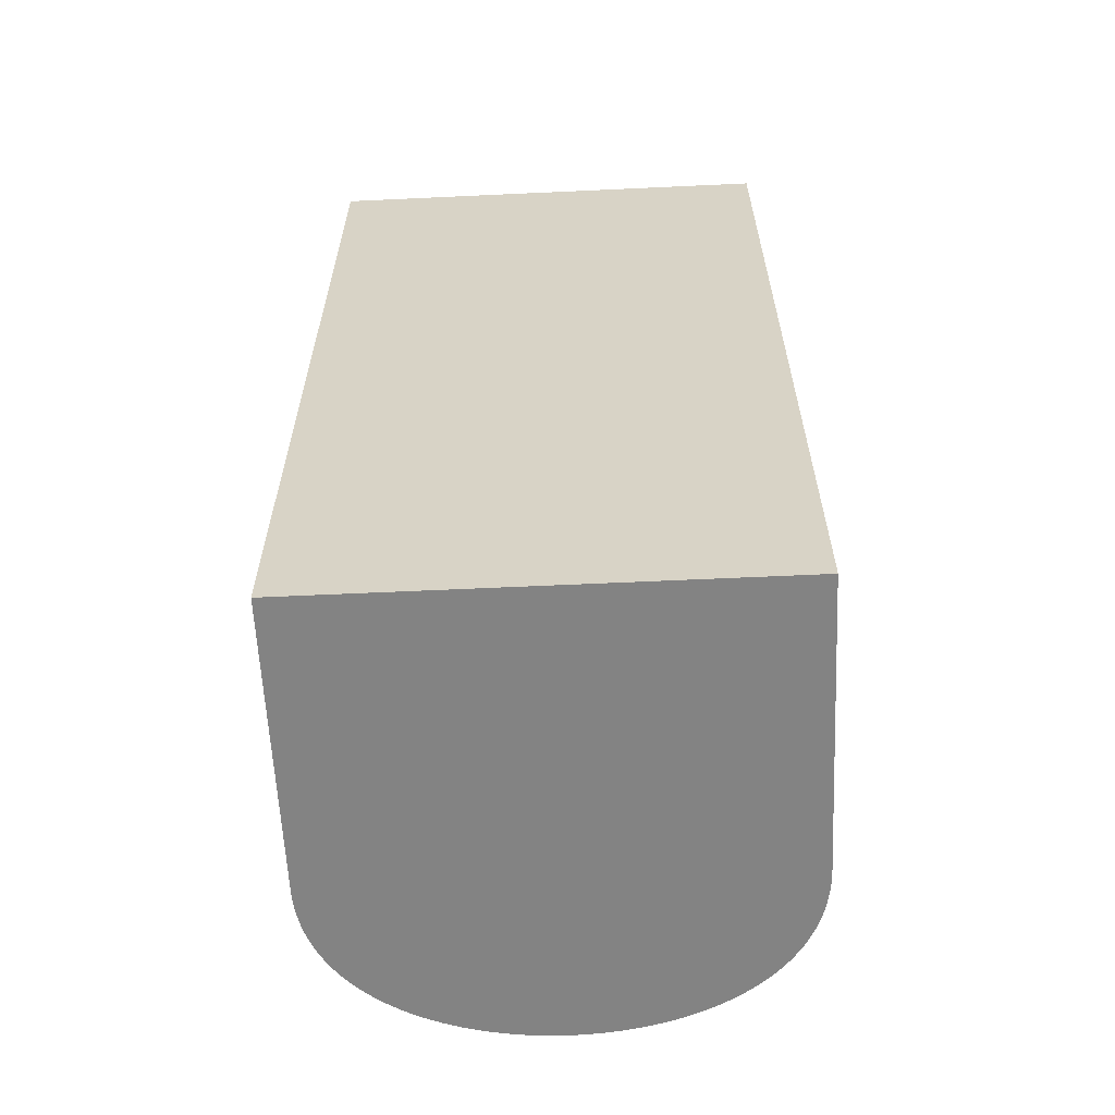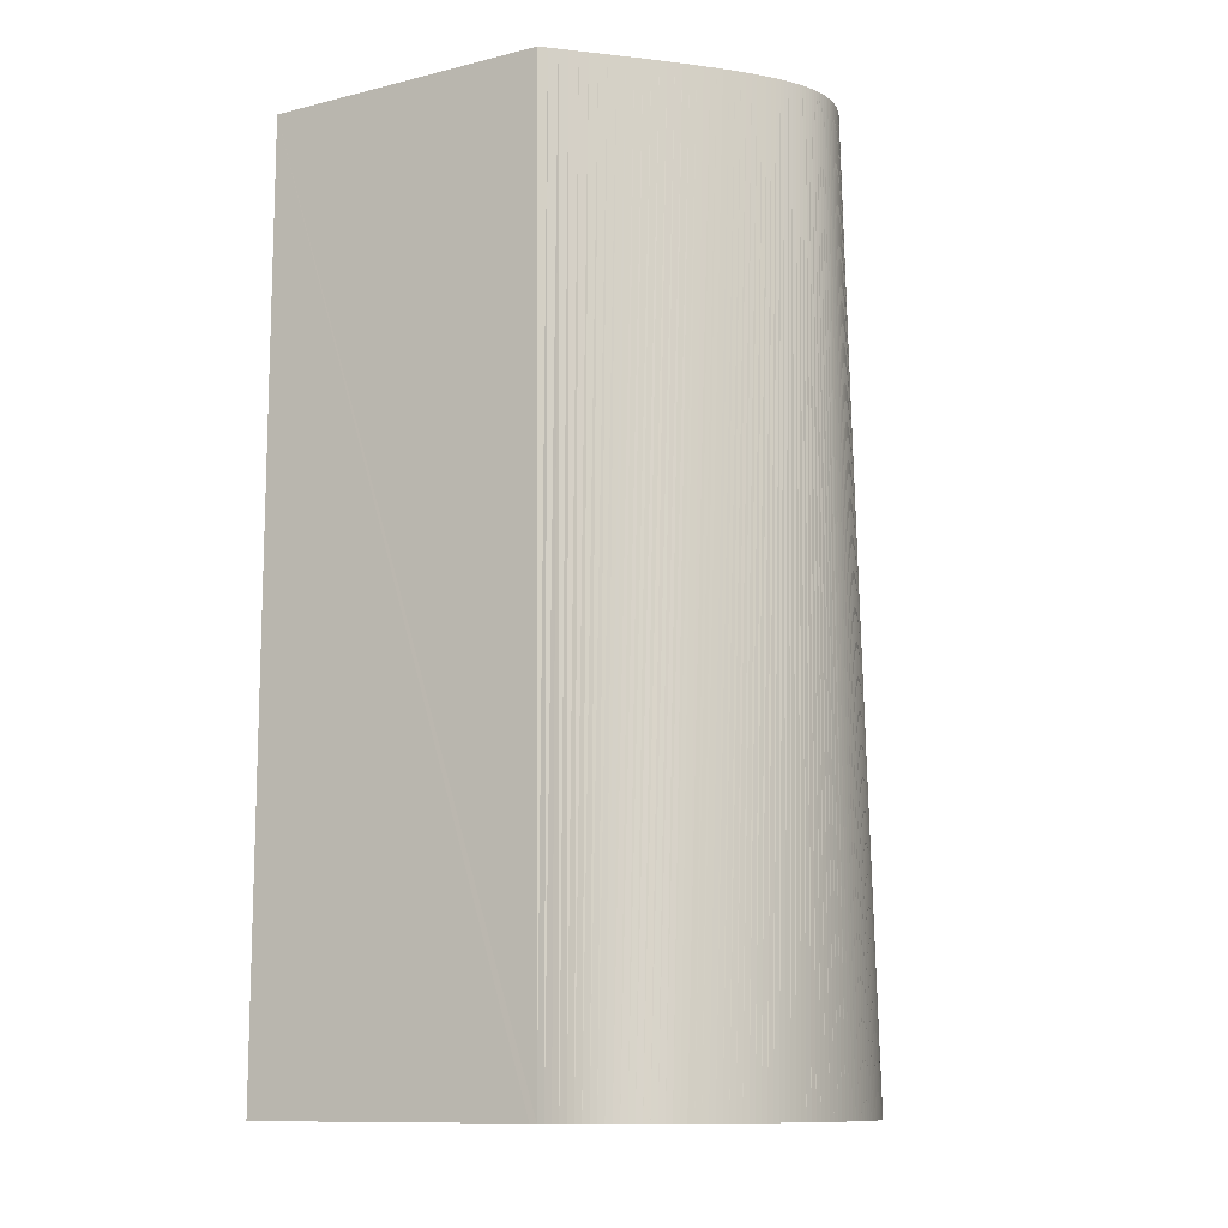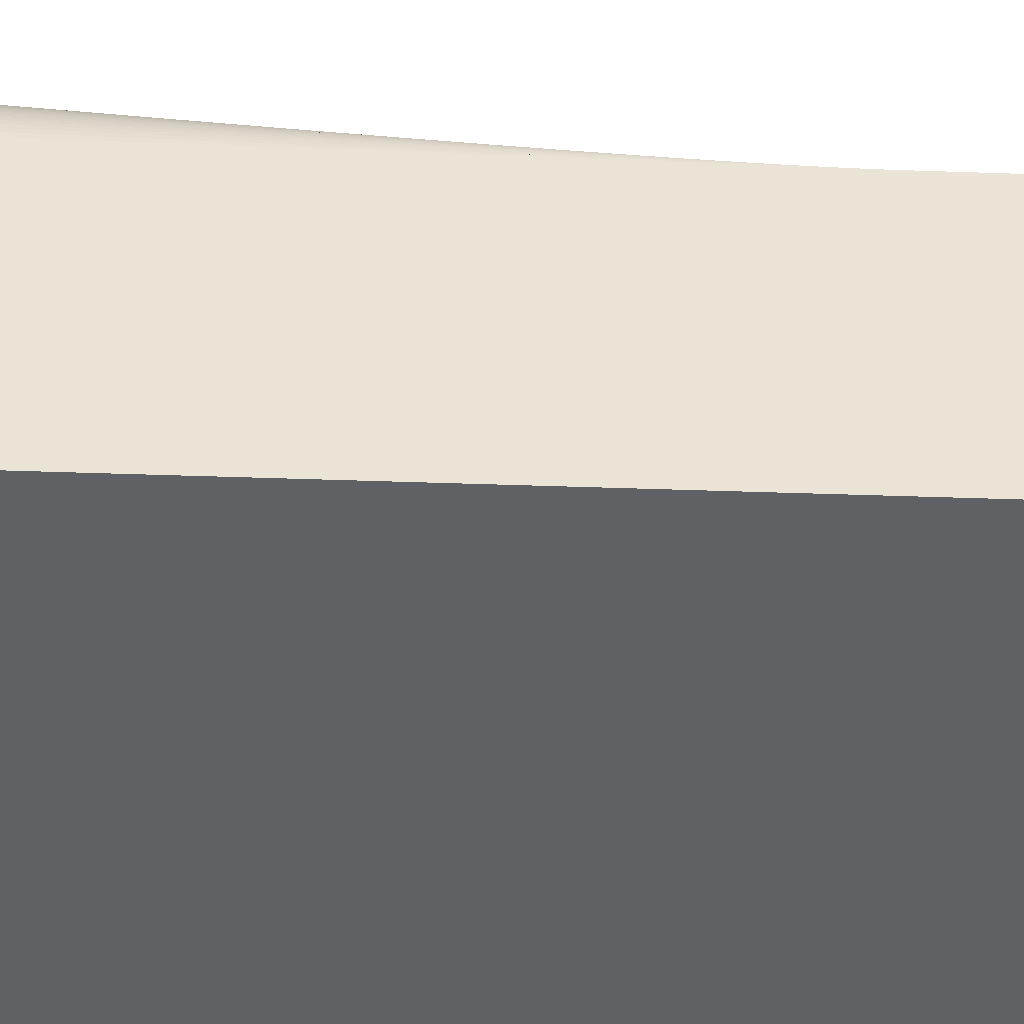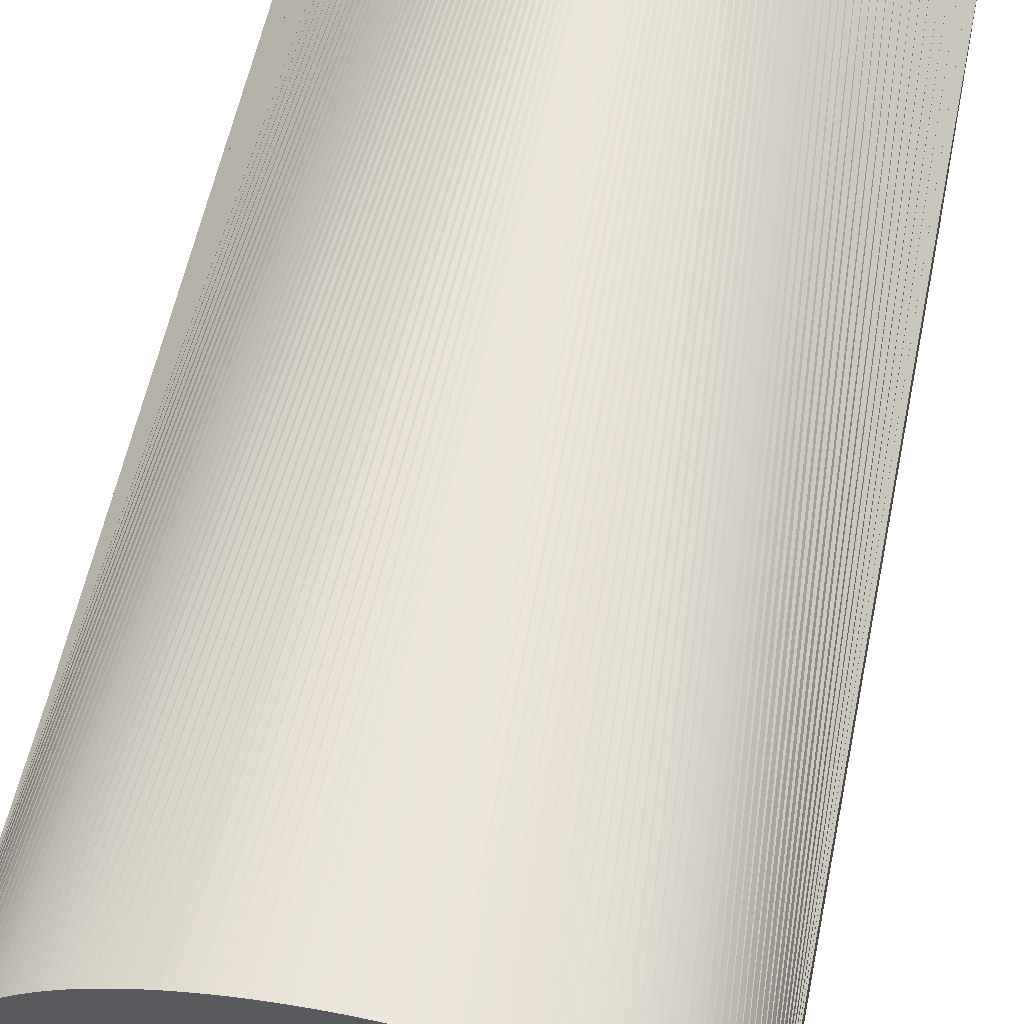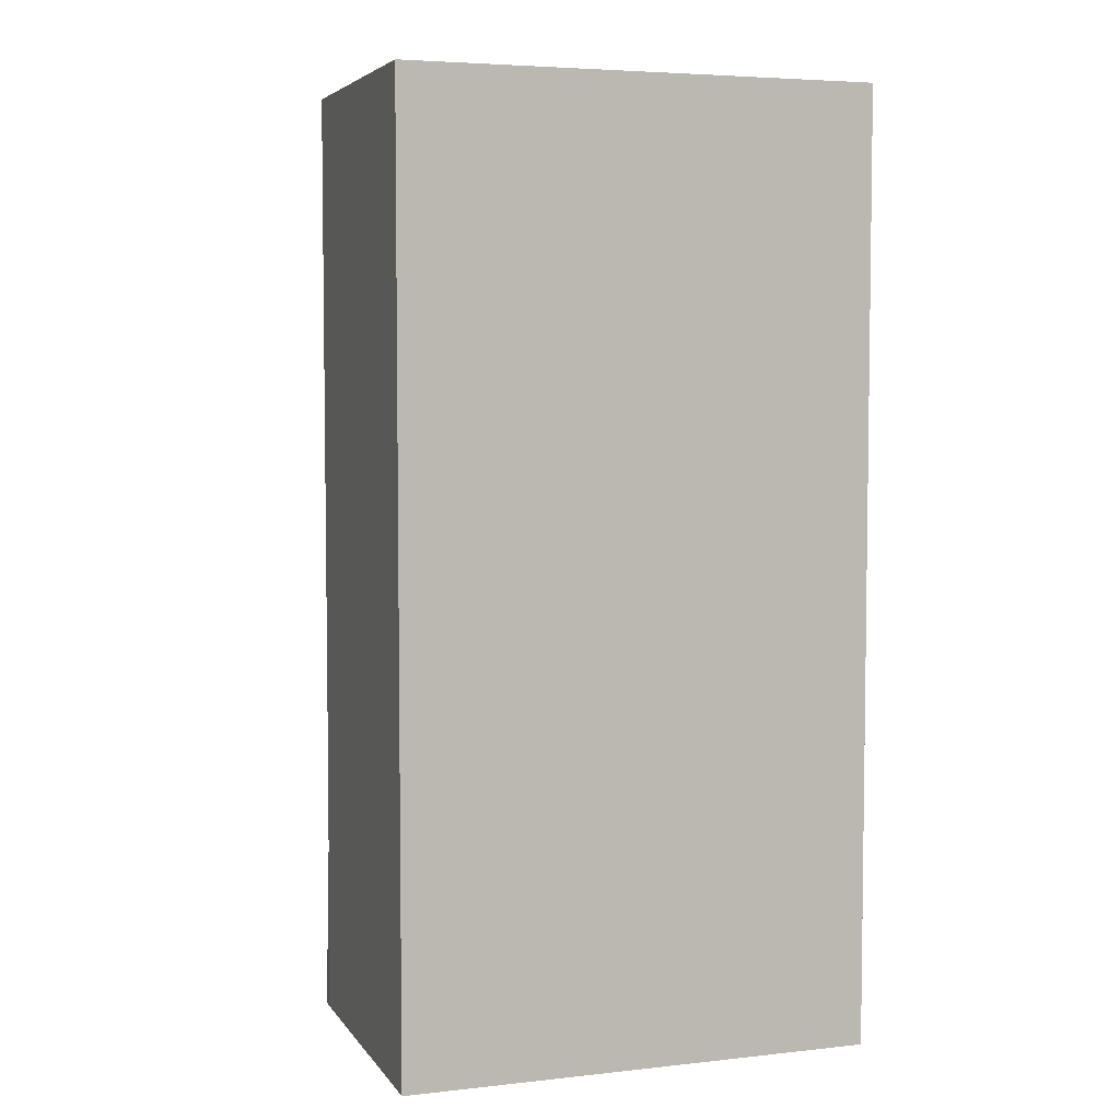
<metadata>
{"format":"obj","ext":"obj","renderer":"f3d","projection":"perspective","resolution":1024,"background":"white","views":[{"elev":-61.0,"azim":2.7,"up":"+Z"},{"elev":-11.5,"azim":120.5,"up":"+Z"},{"elev":-47.5,"azim":-92.2,"up":"+Y"},{"elev":56.3,"azim":-168.6,"up":"+Y"},{"elev":5.0,"azim":-19.0,"up":"+Z"}]}
</metadata>
<code>
o finger0_segment3
v 0.05 0.0125 0.1
v 0.04997 0.01398 0.1
v 0.04988 0.01544 0.1
v 0.04974 0.01687 0.1
v 0.04953 0.01826 0.1
v 0.04927 0.01963 0.1
v 0.04896 0.02096 0.1
v 0.0486 0.02227 0.1
v 0.04818 0.02354 0.1
v 0.04772 0.02479 0.1
v 0.0472 0.026 0.1
v 0.04664 0.02719 0.1
v 0.04603 0.02834 0.1
v 0.04537 0.02947 0.1
v 0.04467 0.03056 0.1
v 0.04392 0.03163 0.1
v 0.04314 0.03266 0.1
v 0.04231 0.03367 0.1
v 0.04145 0.03464 0.1
v 0.04054 0.03558 0.1
v 0.0396 0.0365 0.1
v 0.03862 0.03739 0.1
v 0.03761 0.03824 0.1
v 0.03656 0.03907 0.1
v 0.03549 0.03986 0.1
v 0.03438 0.04063 0.1
v 0.03324 0.04136 0.1
v 0.03207 0.04206 0.1
v 0.03087 0.04274 0.1
v 0.02965 0.04338 0.1
v 0.0284 0.044 0.1
v 0.02713 0.04458 0.1
v 0.02583 0.04514 0.1
v 0.02452 0.04566 0.1
v 0.02318 0.04616 0.1
v 0.02183 0.04662 0.1
v 0.02045 0.04706 0.1
v 0.01906 0.04747 0.1
v 0.01765 0.04784 0.1
v 0.01623 0.04818 0.1
v 0.0148 0.0485 0.1
v 0.01335 0.04879 0.1
v 0.0119 0.04904 0.1
v 0.01043 0.04927 0.1
v 0.008957 0.04946 0.1
v 0.007475 0.04963 0.1
v 0.005987 0.04976 0.1
v 0.004495 0.04986 0.1
v 0.002998 0.04994 0.1
v 0.0015 0.04999 0.1
v -0 0.05 0.1
v -0.0015 0.04999 0.1
v -0.002998 0.04994 0.1
v -0.004495 0.04986 0.1
v -0.005987 0.04976 0.1
v -0.007475 0.04963 0.1
v -0.008957 0.04946 0.1
v -0.01043 0.04927 0.1
v -0.0119 0.04904 0.1
v -0.01335 0.04879 0.1
v -0.0148 0.0485 0.1
v -0.01623 0.04818 0.1
v -0.01765 0.04784 0.1
v -0.01906 0.04747 0.1
v -0.02045 0.04706 0.1
v -0.02183 0.04662 0.1
v -0.02318 0.04616 0.1
v -0.02452 0.04566 0.1
v -0.02583 0.04514 0.1
v -0.02713 0.04458 0.1
v -0.0284 0.044 0.1
v -0.02965 0.04338 0.1
v -0.03087 0.04274 0.1
v -0.03207 0.04206 0.1
v -0.03324 0.04136 0.1
v -0.03438 0.04063 0.1
v -0.03549 0.03986 0.1
v -0.03656 0.03907 0.1
v -0.03761 0.03824 0.1
v -0.03862 0.03739 0.1
v -0.0396 0.0365 0.1
v -0.04054 0.03558 0.1
v -0.04145 0.03464 0.1
v -0.04231 0.03367 0.1
v -0.04314 0.03266 0.1
v -0.04392 0.03163 0.1
v -0.04467 0.03056 0.1
v -0.04537 0.02947 0.1
v -0.04603 0.02834 0.1
v -0.04664 0.02719 0.1
v -0.0472 0.026 0.1
v -0.04772 0.02479 0.1
v -0.04818 0.02354 0.1
v -0.0486 0.02227 0.1
v -0.04896 0.02096 0.1
v -0.04927 0.01963 0.1
v -0.04953 0.01826 0.1
v -0.04974 0.01687 0.1
v -0.04988 0.01544 0.1
v -0.04997 0.01398 0.1
v -0.05 0.0125 0.1
v 0.05 0.0125 0.3
v 0.04852 0.01398 0.3
v 0.04706 0.01544 0.3
v 0.04563 0.01687 0.3
v 0.04423 0.01826 0.3
v 0.04286 0.01963 0.3
v 0.04152 0.02096 0.3
v 0.0402 0.02227 0.3
v 0.03891 0.02354 0.3
v 0.03764 0.02479 0.3
v 0.0364 0.026 0.3
v 0.03518 0.02719 0.3
v 0.03399 0.02834 0.3
v 0.03281 0.02947 0.3
v 0.03167 0.03056 0.3
v 0.03054 0.03163 0.3
v 0.02943 0.03266 0.3
v 0.02834 0.03367 0.3
v 0.02728 0.03464 0.3
v 0.02623 0.03558 0.3
v 0.0252 0.0365 0.3
v 0.02419 0.03739 0.3
v 0.0232 0.03824 0.3
v 0.02222 0.03907 0.3
v 0.02126 0.03986 0.3
v 0.02031 0.04063 0.3
v 0.01938 0.04136 0.3
v 0.01847 0.04206 0.3
v 0.01757 0.04274 0.3
v 0.01668 0.04338 0.3
v 0.0158 0.044 0.3
v 0.01494 0.04458 0.3
v 0.01408 0.04514 0.3
v 0.01324 0.04566 0.3
v 0.01241 0.04616 0.3
v 0.01159 0.04662 0.3
v 0.01077 0.04706 0.3
v 0.00997 0.04747 0.3
v 0.009173 0.04784 0.3
v 0.008383 0.04818 0.3
v 0.0076 0.0485 0.3
v 0.006823 0.04879 0.3
v 0.006051 0.04904 0.3
v 0.005284 0.04927 0.3
v 0.004522 0.04946 0.3
v 0.003762 0.04963 0.3
v 0.003006 0.04976 0.3
v 0.002253 0.04986 0.3
v 0.001501 0.04994 0.3
v 0.00075 0.04999 0.3
v 0 0.05 0.3
v -0.00075 0.04999 0.3
v -0.001501 0.04994 0.3
v -0.002253 0.04986 0.3
v -0.003006 0.04976 0.3
v -0.003762 0.04963 0.3
v -0.004522 0.04946 0.3
v -0.005284 0.04927 0.3
v -0.006051 0.04904 0.3
v -0.006823 0.04879 0.3
v -0.0076 0.0485 0.3
v -0.008383 0.04818 0.3
v -0.009173 0.04784 0.3
v -0.00997 0.04747 0.3
v -0.01077 0.04706 0.3
v -0.01159 0.04662 0.3
v -0.01241 0.04616 0.3
v -0.01324 0.04566 0.3
v -0.01408 0.04514 0.3
v -0.01494 0.04458 0.3
v -0.0158 0.044 0.3
v -0.01668 0.04338 0.3
v -0.01757 0.04274 0.3
v -0.01847 0.04206 0.3
v -0.01938 0.04136 0.3
v -0.02031 0.04063 0.3
v -0.02126 0.03986 0.3
v -0.02222 0.03907 0.3
v -0.0232 0.03824 0.3
v -0.02419 0.03739 0.3
v -0.0252 0.0365 0.3
v -0.02623 0.03558 0.3
v -0.02728 0.03464 0.3
v -0.02834 0.03367 0.3
v -0.02943 0.03266 0.3
v -0.03054 0.03163 0.3
v -0.03167 0.03056 0.3
v -0.03281 0.02947 0.3
v -0.03399 0.02834 0.3
v -0.03518 0.02719 0.3
v -0.0364 0.026 0.3
v -0.03764 0.02479 0.3
v -0.03891 0.02354 0.3
v -0.0402 0.02227 0.3
v -0.04152 0.02096 0.3
v -0.04286 0.01963 0.3
v -0.04423 0.01826 0.3
v -0.04563 0.01687 0.3
v -0.04706 0.01544 0.3
v -0.04852 0.01398 0.3
v -0.05 0.0125 0.3
v 0.05 -0.05 0.3
v -0.05 -0.05 0.3
v -0.05 -0.05 0.1
v 0.05 -0.05 0.1
f 6 4 16
f 158 162 150
f 1 203 206
f 205 202 101
f 204 206 203
f 2 103 102
f 3 104 103
f 5 104 4
f 6 105 5
f 7 106 6
f 8 107 7
f 9 108 8
f 10 109 9
f 11 110 10
f 12 111 11
f 13 112 12
f 14 113 13
f 15 114 14
f 16 115 15
f 17 116 16
f 18 117 17
f 19 118 18
f 20 119 19
f 21 120 20
f 22 121 21
f 23 122 22
f 24 123 23
f 25 124 24
f 26 125 25
f 27 126 26
f 28 127 27
f 29 128 28
f 30 129 29
f 31 130 30
f 32 131 31
f 33 132 32
f 34 133 33
f 35 134 34
f 36 135 35
f 37 136 36
f 38 137 37
f 39 138 38
f 40 139 39
f 41 140 40
f 42 141 41
f 43 142 42
f 44 143 43
f 45 144 44
f 46 145 45
f 47 146 46
f 48 147 47
f 49 148 48
f 50 149 49
f 50 151 150
f 51 152 151
f 52 153 152
f 53 154 153
f 54 155 154
f 55 156 155
f 56 157 156
f 57 158 157
f 58 159 158
f 59 160 159
f 60 161 160
f 61 162 161
f 62 163 162
f 63 164 163
f 64 165 164
f 65 166 165
f 66 167 166
f 67 168 167
f 68 169 168
f 69 170 169
f 70 171 170
f 71 172 171
f 72 173 172
f 73 174 173
f 74 175 174
f 75 176 175
f 76 177 176
f 77 178 177
f 78 179 178
f 79 180 179
f 80 181 180
f 81 182 181
f 82 183 182
f 83 184 183
f 84 185 184
f 85 186 185
f 86 187 186
f 87 188 187
f 88 189 188
f 89 190 189
f 90 191 190
f 91 192 191
f 92 193 192
f 93 194 193
f 94 195 194
f 95 196 195
f 96 197 196
f 97 198 197
f 98 199 198
f 99 200 199
f 100 201 200
f 101 202 201
f 205 101 206
f 101 100 76
f 206 101 1
f 100 99 82
f 99 98 82
f 98 97 96
f 96 95 94
f 94 93 92
f 92 91 90
f 90 89 92
f 89 88 92
f 88 87 86
f 86 85 84
f 84 83 98
f 83 82 98
f 82 81 100
f 81 80 100
f 80 79 100
f 79 78 100
f 78 77 100
f 77 76 100
f 76 75 101
f 75 74 101
f 74 73 101
f 73 72 101
f 72 71 101
f 71 70 101
f 70 69 101
f 69 68 101
f 68 67 101
f 67 66 101
f 66 65 101
f 65 64 101
f 64 63 101
f 63 62 101
f 62 61 101
f 61 60 101
f 60 59 101
f 59 58 101
f 58 57 101
f 57 56 101
f 56 55 101
f 55 54 101
f 54 53 101
f 53 52 101
f 52 51 101
f 51 50 1
f 50 49 1
f 49 48 1
f 48 47 1
f 47 46 1
f 46 45 1
f 45 44 1
f 44 43 1
f 43 42 1
f 42 41 1
f 41 40 1
f 40 39 1
f 39 38 1
f 38 37 1
f 37 36 1
f 36 35 1
f 35 34 1
f 34 33 1
f 33 32 1
f 32 31 1
f 31 30 1
f 30 29 1
f 29 28 1
f 28 27 1
f 27 26 1
f 1 26 2
f 26 25 2
f 25 24 2
f 24 23 2
f 23 22 2
f 22 21 4
f 21 20 4
f 20 19 4
f 19 18 4
f 18 17 16
f 16 15 14
f 14 13 12
f 12 11 10
f 10 9 12
f 9 8 12
f 8 7 6
f 6 5 4
f 4 3 22
f 3 2 22
f 1 101 51
f 98 96 84
f 96 94 88
f 94 92 88
f 88 86 96
f 86 84 96
f 18 16 4
f 16 14 8
f 14 12 8
f 8 6 16
f 203 2 102
f 2 3 9
f 102 2 101
f 3 4 5
f 5 6 3
f 6 7 3
f 7 8 9
f 9 10 11
f 11 12 2
f 12 13 2
f 13 14 2
f 14 15 2
f 15 16 2
f 16 17 2
f 17 18 2
f 18 19 2
f 19 20 2
f 20 21 2
f 21 22 2
f 22 23 2
f 23 24 2
f 24 25 2
f 25 26 2
f 26 27 2
f 27 28 2
f 28 29 2
f 29 30 2
f 30 31 2
f 31 32 2
f 32 33 2
f 33 34 2
f 34 35 101
f 2 34 101
f 35 36 101
f 36 37 101
f 37 38 101
f 38 39 101
f 39 40 101
f 40 41 101
f 41 42 101
f 42 43 101
f 43 44 101
f 44 45 101
f 45 46 101
f 46 47 101
f 47 48 101
f 48 49 101
f 49 50 101
f 50 51 101
f 51 52 101
f 52 53 101
f 53 54 101
f 54 55 101
f 55 56 101
f 56 57 101
f 57 58 101
f 58 59 101
f 59 60 101
f 60 61 101
f 61 62 101
f 62 63 101
f 63 64 101
f 64 65 101
f 65 66 101
f 66 67 101
f 67 68 101
f 68 69 101
f 69 70 101
f 70 71 101
f 71 72 101
f 72 73 101
f 73 74 101
f 74 75 101
f 75 76 100
f 76 77 99
f 77 78 99
f 78 79 99
f 79 80 97
f 80 81 97
f 81 82 95
f 82 83 95
f 83 84 85
f 85 86 87
f 87 88 91
f 88 89 91
f 89 90 91
f 91 92 93
f 93 94 95
f 95 96 81
f 96 97 81
f 97 98 79
f 98 99 79
f 99 100 76
f 100 101 75
f 102 103 203
f 103 104 203
f 91 93 87
f 93 95 87
f 83 85 95
f 85 87 95
f 11 2 9
f 7 9 3
f 202 204 201
f 204 203 105
f 198 204 197
f 200 201 204
f 198 199 204
f 199 200 204
f 196 197 204
f 194 195 204
f 195 196 204
f 192 193 204
f 193 194 204
f 190 191 204
f 191 192 204
f 188 189 129
f 189 190 128
f 188 129 130
f 186 187 130
f 187 188 130
f 184 185 133
f 185 186 132
f 184 133 134
f 182 183 134
f 183 184 134
f 180 181 134
f 181 182 134
f 178 179 134
f 179 180 134
f 176 177 134
f 177 178 134
f 174 175 135
f 175 176 134
f 172 173 142
f 173 174 142
f 170 171 142
f 171 172 142
f 168 169 142
f 169 170 142
f 166 167 144
f 167 168 144
f 164 165 166
f 162 163 164
f 160 161 158
f 161 162 158
f 158 159 160
f 156 157 158
f 154 155 158
f 155 156 158
f 152 153 154
f 150 151 152
f 148 149 150
f 146 147 166
f 147 148 166
f 144 145 166
f 145 146 166
f 142 143 168
f 143 144 168
f 140 141 174
f 141 142 174
f 138 139 174
f 139 140 174
f 136 137 174
f 137 138 174
f 134 135 175
f 135 136 174
f 132 133 185
f 130 131 186
f 131 132 186
f 128 129 189
f 126 127 190
f 127 128 190
f 124 125 204
f 125 126 190
f 204 125 190
f 122 123 204
f 123 124 204
f 120 121 204
f 121 122 204
f 118 119 204
f 119 120 204
f 116 117 204
f 117 118 204
f 114 115 204
f 115 116 204
f 112 113 204
f 113 114 204
f 110 111 204
f 111 112 204
f 108 109 204
f 109 110 204
f 106 107 204
f 107 108 204
f 104 105 203
f 105 106 204
f 148 150 166
f 150 152 158
f 152 154 158
f 162 164 150
f 164 166 150
f 1 2 203
f 205 204 202
f 204 205 206
f 2 3 103
f 3 4 104
f 5 105 104
f 6 106 105
f 7 107 106
f 8 108 107
f 9 109 108
f 10 110 109
f 11 111 110
f 12 112 111
f 13 113 112
f 14 114 113
f 15 115 114
f 16 116 115
f 17 117 116
f 18 118 117
f 19 119 118
f 20 120 119
f 21 121 120
f 22 122 121
f 23 123 122
f 24 124 123
f 25 125 124
f 26 126 125
f 27 127 126
f 28 128 127
f 29 129 128
f 30 130 129
f 31 131 130
f 32 132 131
f 33 133 132
f 34 134 133
f 35 135 134
f 36 136 135
f 37 137 136
f 38 138 137
f 39 139 138
f 40 140 139
f 41 141 140
f 42 142 141
f 43 143 142
f 44 144 143
f 45 145 144
f 46 146 145
f 47 147 146
f 48 148 147
f 49 149 148
f 50 150 149
f 50 51 151
f 51 52 152
f 52 53 153
f 53 54 154
f 54 55 155
f 55 56 156
f 56 57 157
f 57 58 158
f 58 59 159
f 59 60 160
f 60 61 161
f 61 62 162
f 62 63 163
f 63 64 164
f 64 65 165
f 65 66 166
f 66 67 167
f 67 68 168
f 68 69 169
f 69 70 170
f 70 71 171
f 71 72 172
f 72 73 173
f 73 74 174
f 74 75 175
f 75 76 176
f 76 77 177
f 77 78 178
f 78 79 179
f 79 80 180
f 80 81 181
f 81 82 182
f 82 83 183
f 83 84 184
f 84 85 185
f 85 86 186
f 86 87 187
f 87 88 188
f 88 89 189
f 89 90 190
f 90 91 191
f 91 92 192
f 92 93 193
f 93 94 194
f 94 95 195
f 95 96 196
f 96 97 197
f 97 98 198
f 98 99 199
f 99 100 200
f 100 101 201
f 101 102 202

</code>
